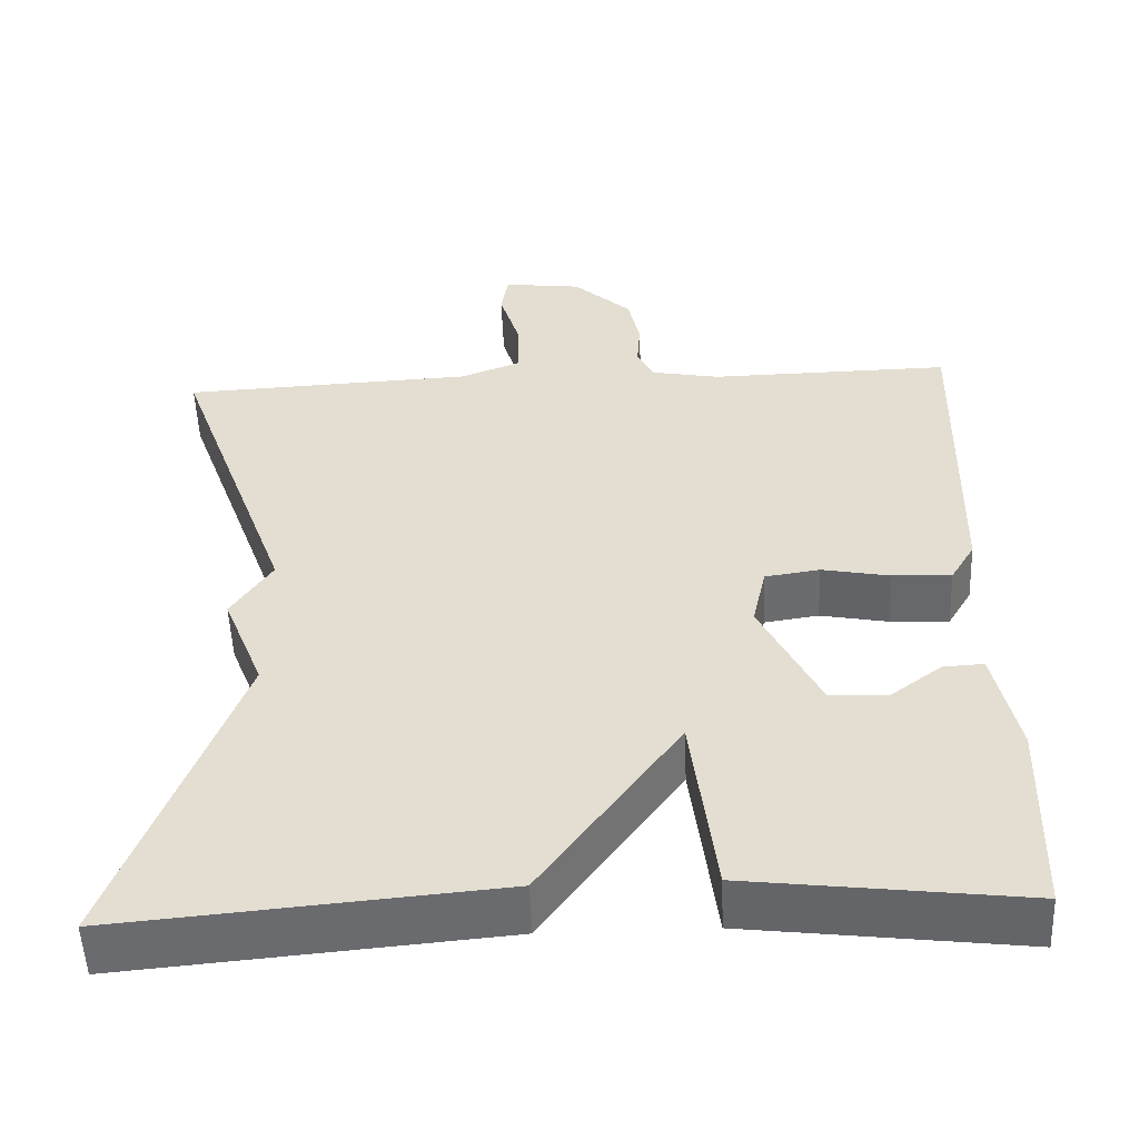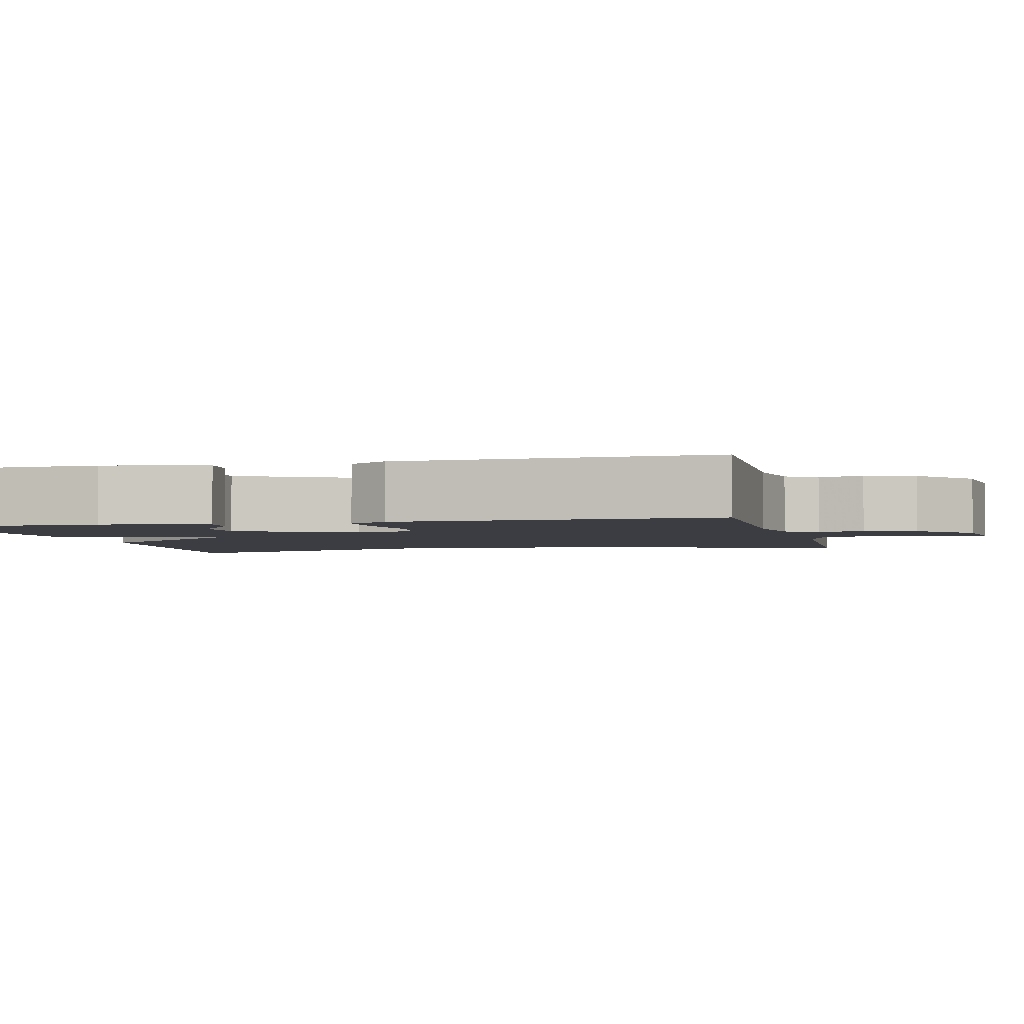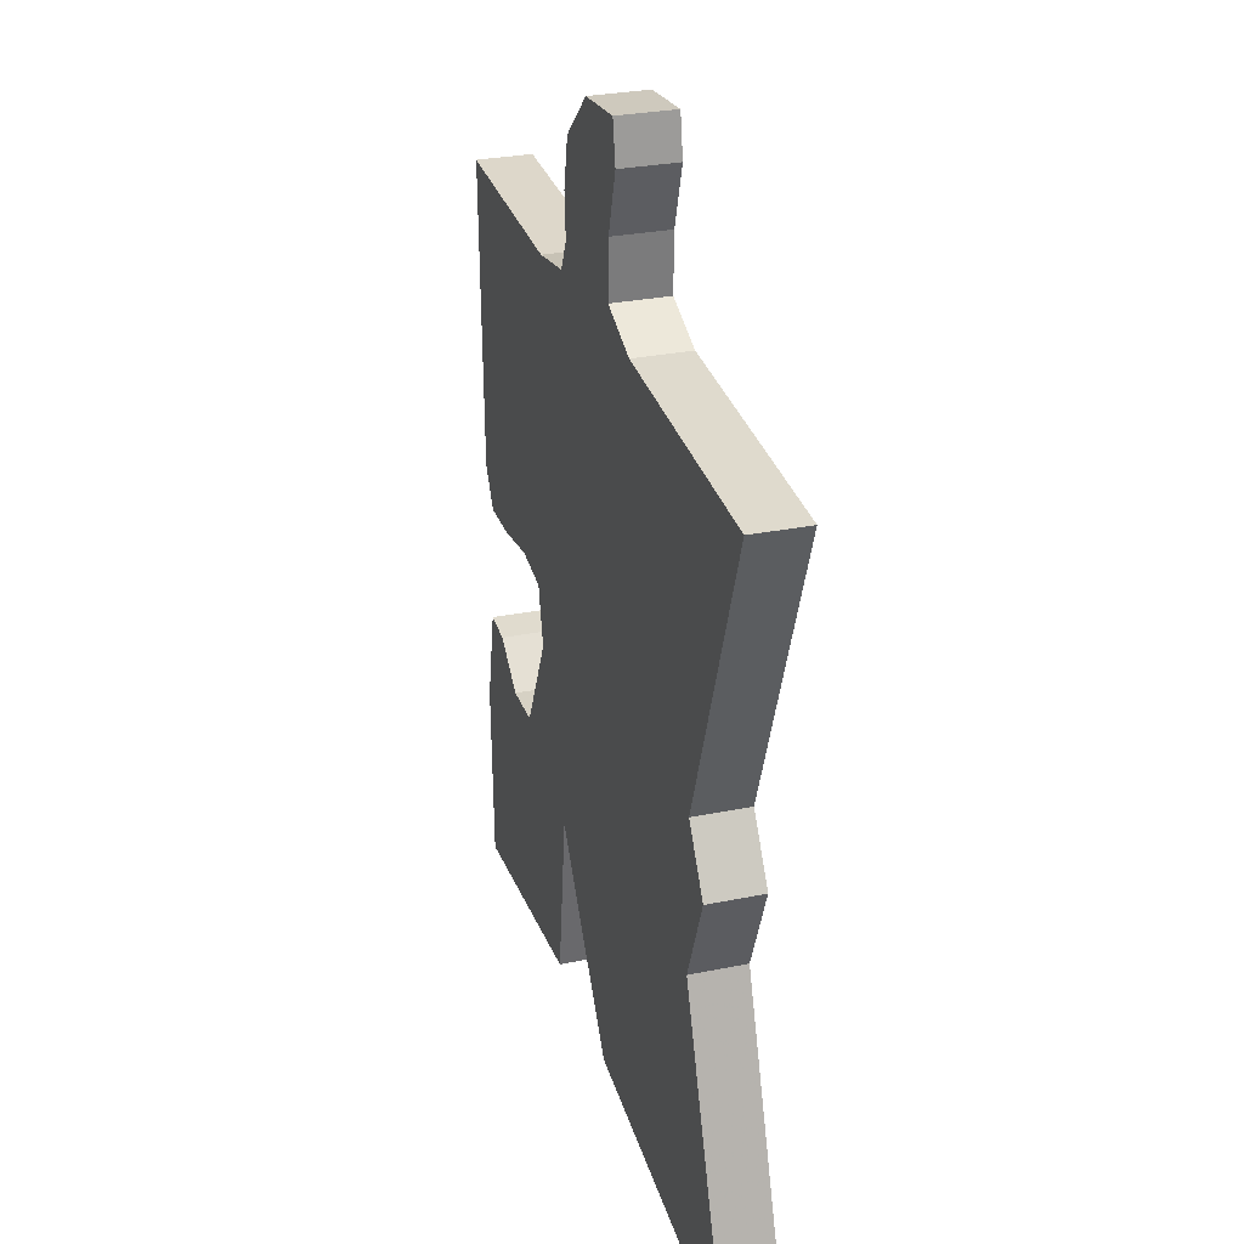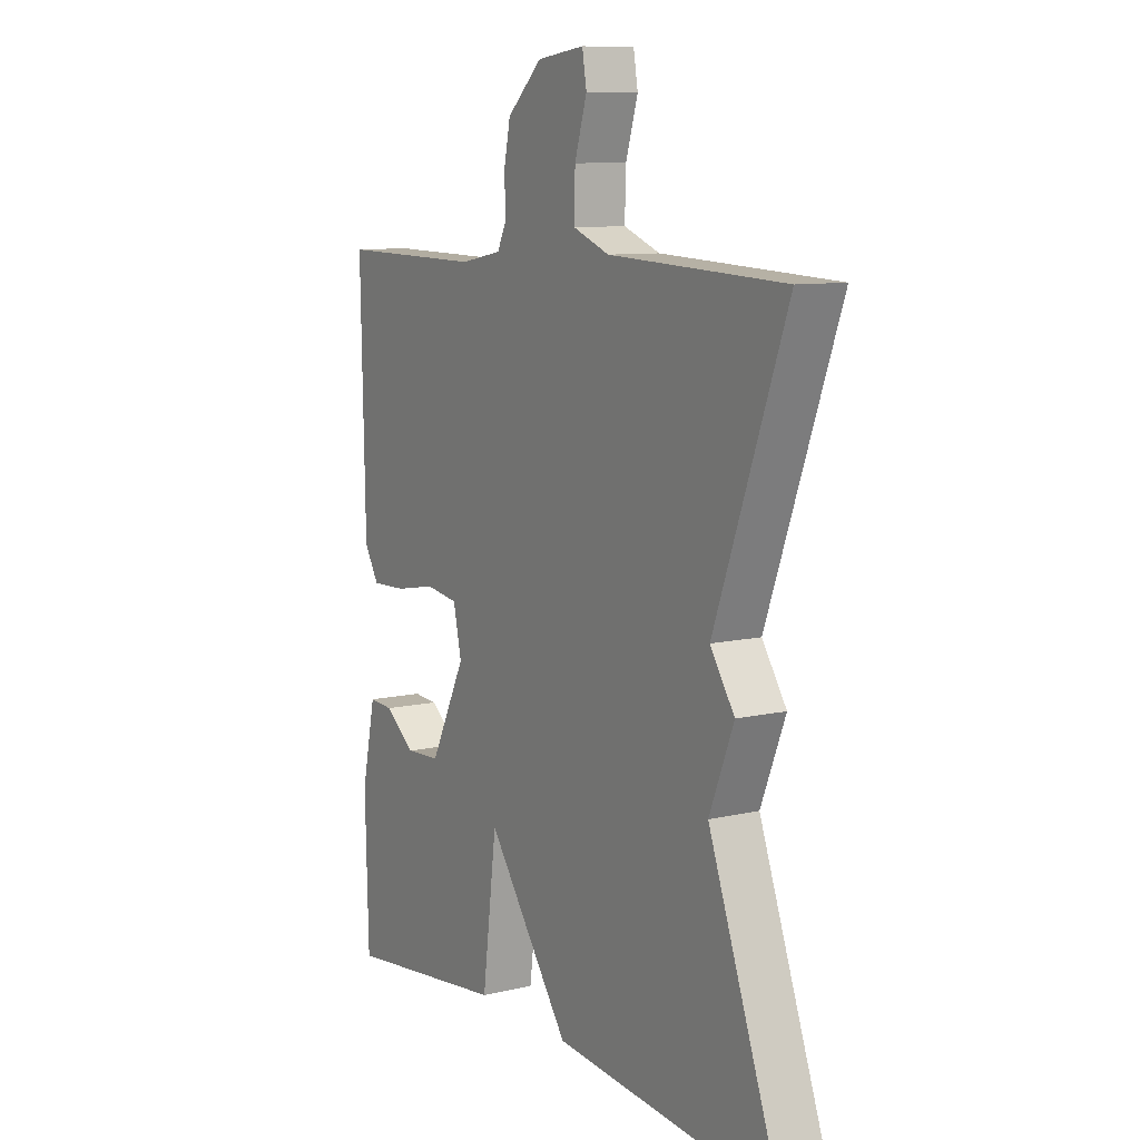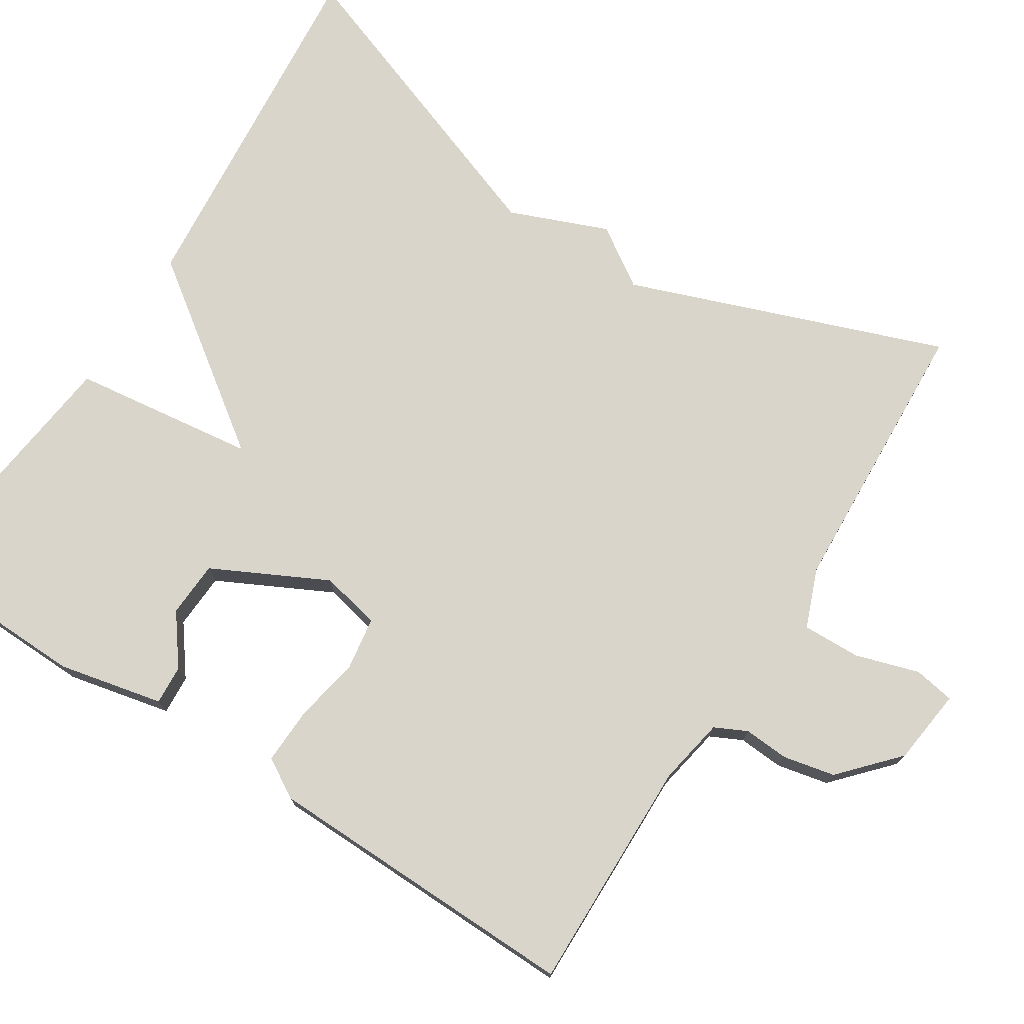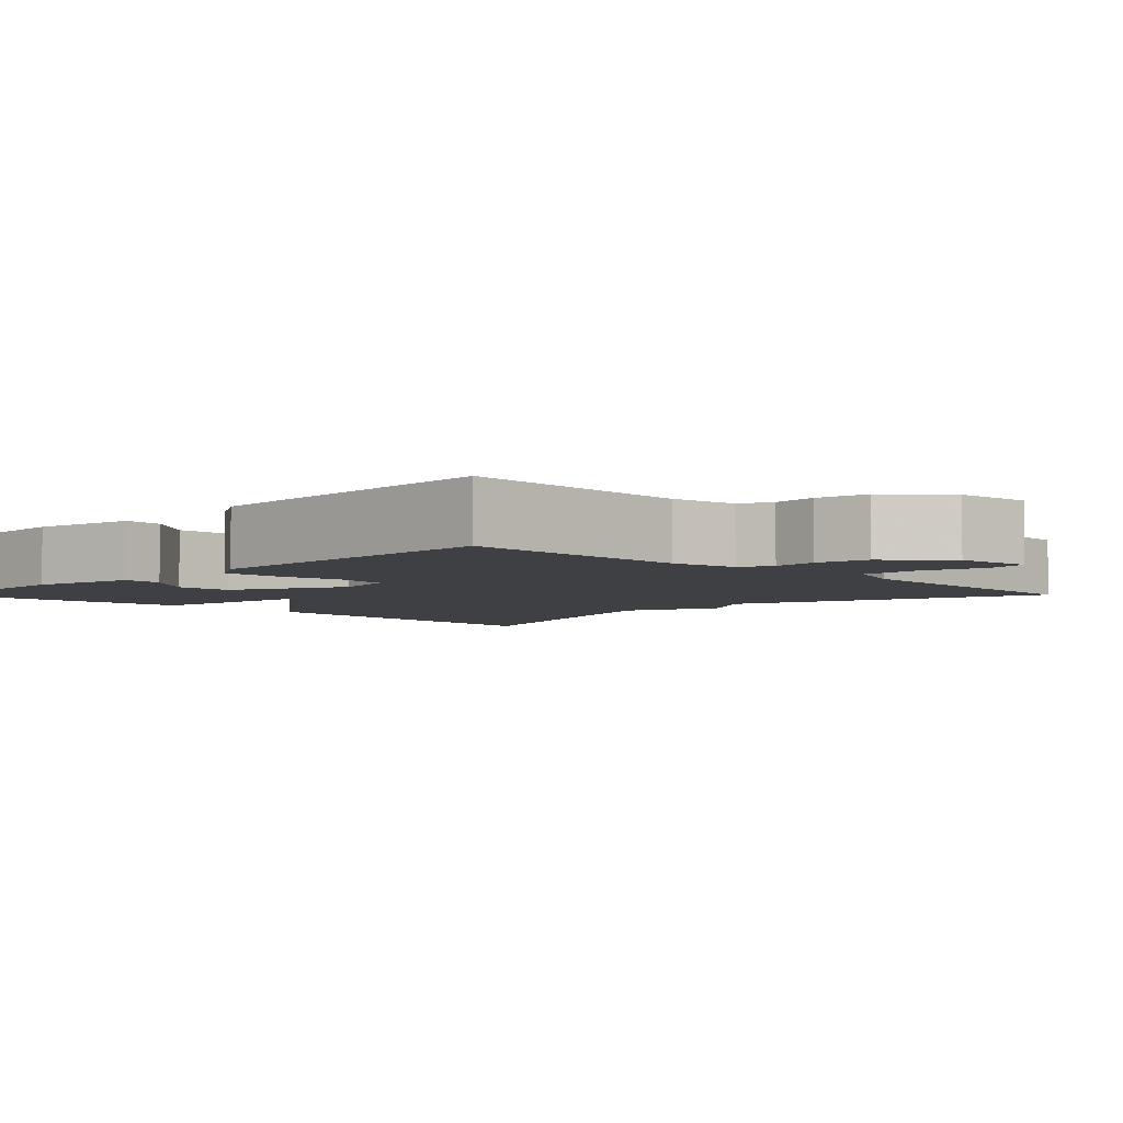
<metadata>
{"format":"obj","ext":"obj","renderer":"f3d","projection":"perspective","resolution":1024,"background":"white","views":[{"elev":-52.8,"azim":-177.7,"up":"+Z"},{"elev":-2.9,"azim":-76.2,"up":"+Y"},{"elev":29.9,"azim":73.4,"up":"+Z"},{"elev":9.6,"azim":58.9,"up":"+Z"},{"elev":74.7,"azim":-57.6,"up":"+Y"},{"elev":-4.7,"azim":-44.9,"up":"+Y"}]}
</metadata>
<code>
v 0.5 0.07 -0.5
v 0.037 0.07 -0.459
v -0.133 0.07 -0.225
v -0.163 0.07 -0.459
v -0.5 0.07 -0.5
v -0.507 0.07 -0.255
v -0.478 0.07 -0.122
v -0.428 0.07 -0.125
v -0.365 0.07 -0.172
v -0.294 0.07 -0.168
v -0.221 0.07 -0.022
v -0.238 0.07 0.054
v -0.305 0.07 0.064
v -0.389 0.07 0.048
v -0.461 0.07 0.045
v -0.491 0.07 0.095
v -0.5 0.07 0.5
v -0.202 0.07 0.495
v -0.117 0.07 0.511
v -0.097 0.07 0.552
v -0.101 0.07 0.609
v -0.087 0.07 0.675
v -0.015 0.07 0.741
v 0.082 0.07 0.753
v 0.091 0.07 0.701
v 0.066 0.07 0.62
v 0.064 0.07 0.546
v 0.139 0.07 0.517
v 0.5 0.07 0.5
v 0.353 0.07 0.099
v 0.403 0.07 0.024
v 0.353 0.07 -0.101
v 0.5 0 -0.5
v 0.037 0 -0.459
v -0.133 0 -0.225
v -0.163 0 -0.459
v -0.5 0 -0.5
v -0.507 0 -0.255
v -0.478 0 -0.122
v -0.428 0 -0.125
v -0.365 0 -0.172
v -0.294 0 -0.168
v -0.221 0 -0.022
v -0.238 0 0.054
v -0.305 0 0.064
v -0.389 0 0.048
v -0.461 0 0.045
v -0.491 0 0.095
v -0.5 0 0.5
v -0.202 0 0.495
v -0.117 0 0.511
v -0.097 0 0.552
v -0.101 0 0.609
v -0.087 0 0.675
v -0.015 0 0.741
v 0.082 0 0.753
v 0.091 0 0.701
v 0.066 0 0.62
v 0.064 0 0.546
v 0.139 0 0.517
v 0.5 0 0.5
v 0.353 0 0.099
v 0.403 0 0.024
v 0.353 0 -0.101
f 30 31 32
f 28 29 30
f 27 28 30 32
f 24 25 26
f 23 24 26
f 22 23 26
f 21 22 26
f 20 21 26
f 19 20 26 27
f 16 17 18
f 15 16 18
f 14 15 18
f 13 14 18
f 12 13 18 19
f 1 2 3
f 32 1 3
f 27 32 3
f 19 27 3
f 12 19 3
f 11 12 3
f 7 8 9
f 6 7 9
f 5 6 9 10
f 10 11 3 4
f 4 5 10
f 64 63 62
f 62 61 60
f 64 62 60 59
f 58 57 56
f 58 56 55
f 58 55 54
f 58 54 53
f 58 53 52
f 59 58 52 51
f 50 49 48
f 50 48 47
f 50 47 46
f 50 46 45
f 51 50 45 44
f 35 34 33
f 35 33 64
f 35 64 59
f 35 59 51
f 35 51 44
f 35 44 43
f 41 40 39
f 41 39 38
f 42 41 38 37
f 36 35 43 42
f 42 37 36
f 1 33 34 2
f 2 34 35 3
f 3 35 36 4
f 4 36 37 5
f 5 37 38 6
f 6 38 39 7
f 7 39 40 8
f 8 40 41 9
f 9 41 42 10
f 10 42 43 11
f 11 43 44 12
f 12 44 45 13
f 13 45 46 14
f 14 46 47 15
f 15 47 48 16
f 16 48 49 17
f 17 49 50 18
f 18 50 51 19
f 19 51 52 20
f 20 52 53 21
f 21 53 54 22
f 22 54 55 23
f 23 55 56 24
f 24 56 57 25
f 25 57 58 26
f 26 58 59 27
f 27 59 60 28
f 28 60 61 29
f 29 61 62 30
f 30 62 63 31
f 31 63 64 32
f 32 64 33 1

</code>
